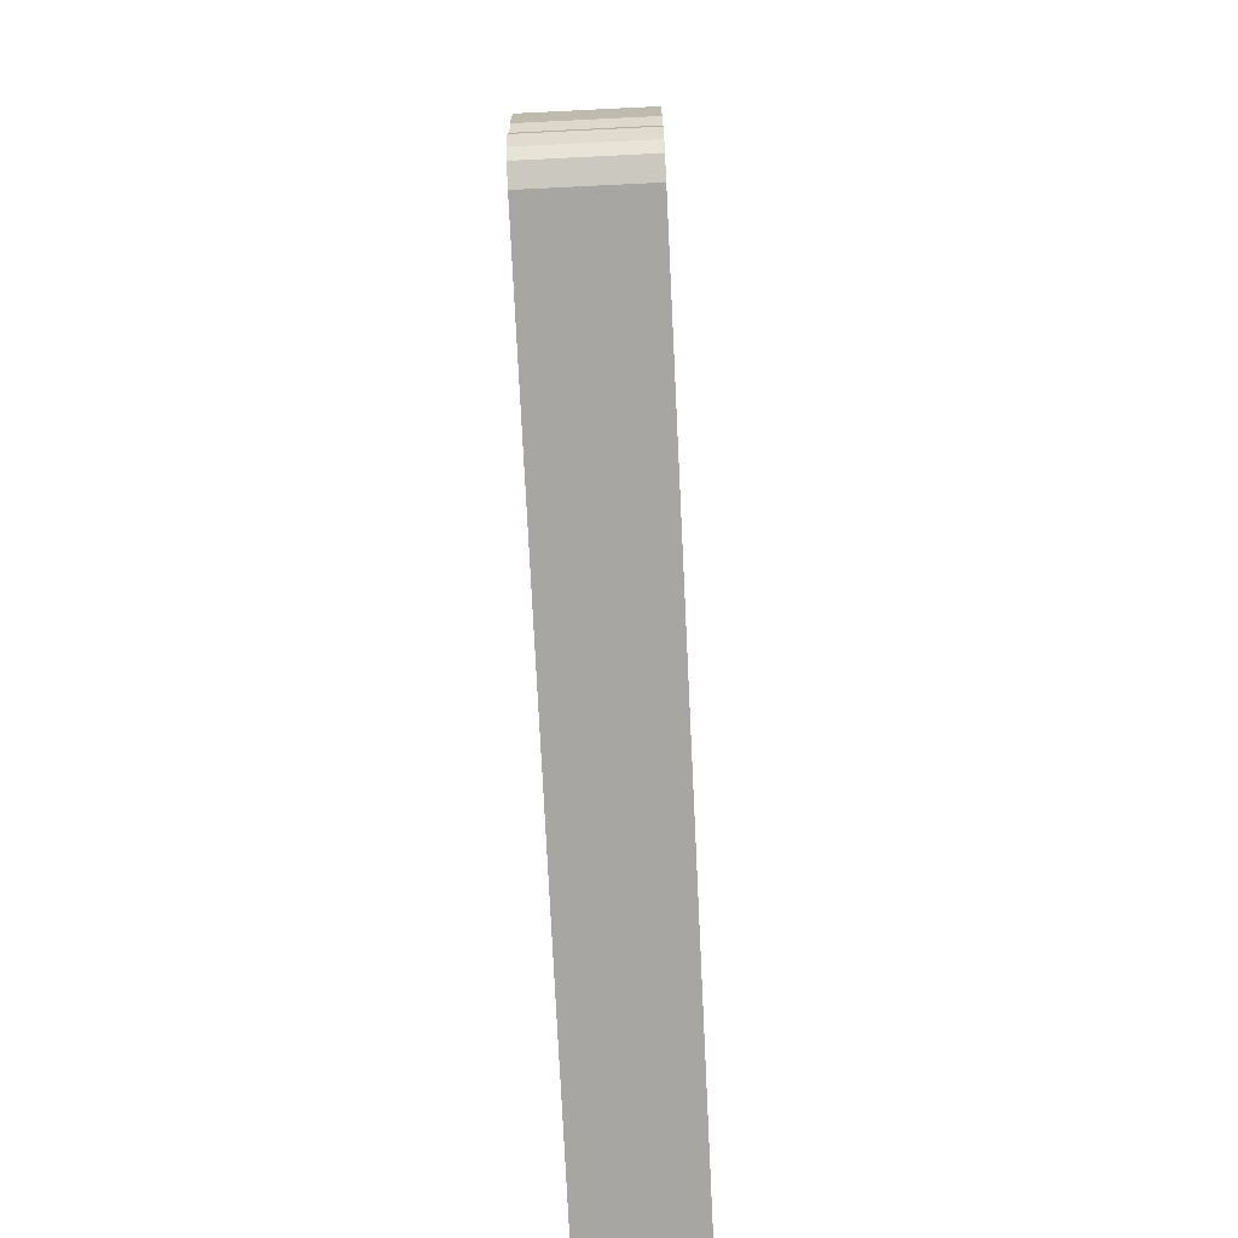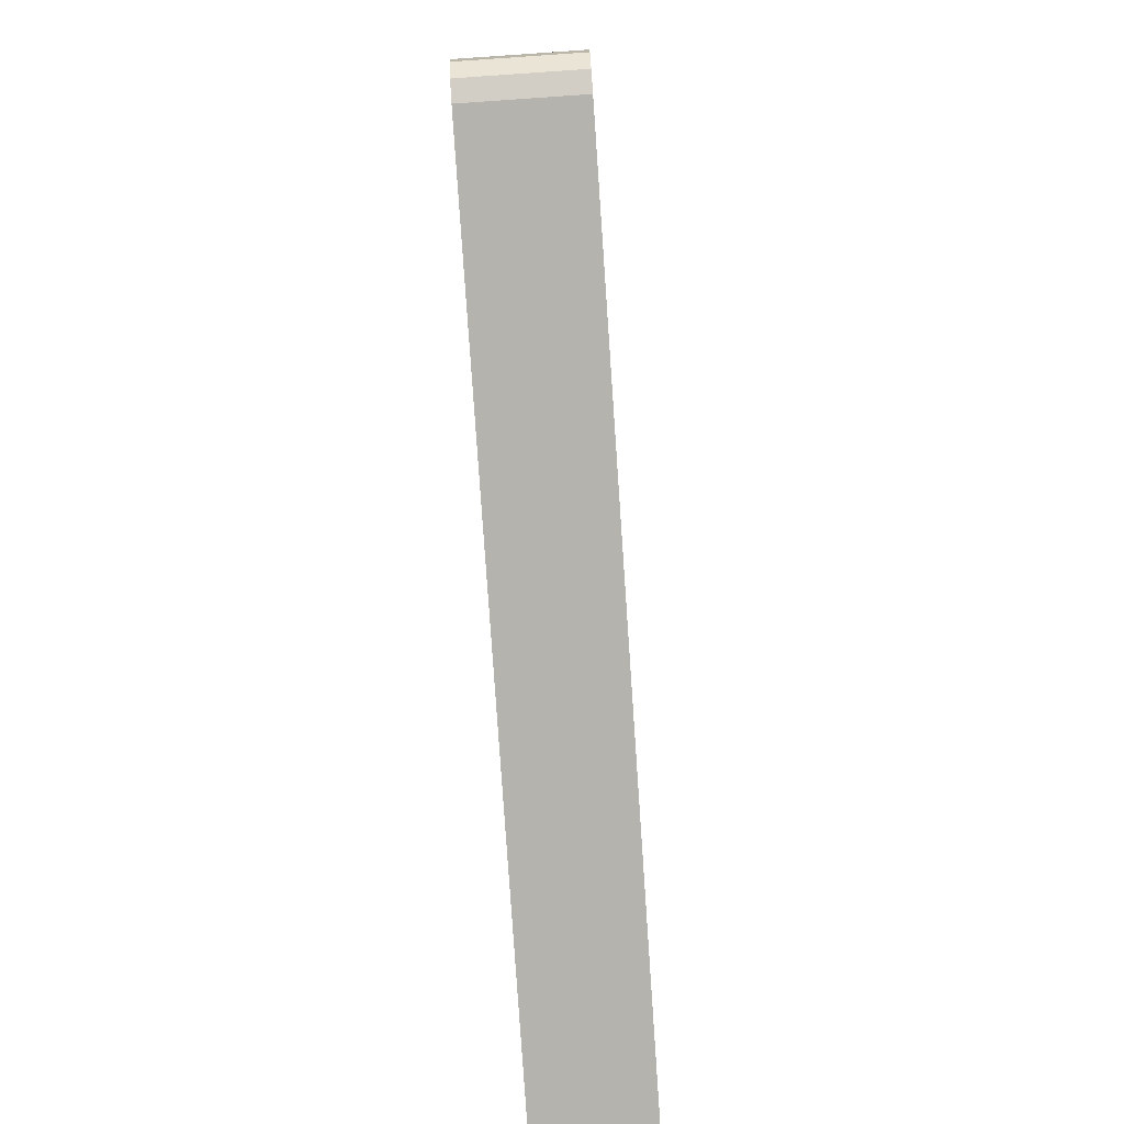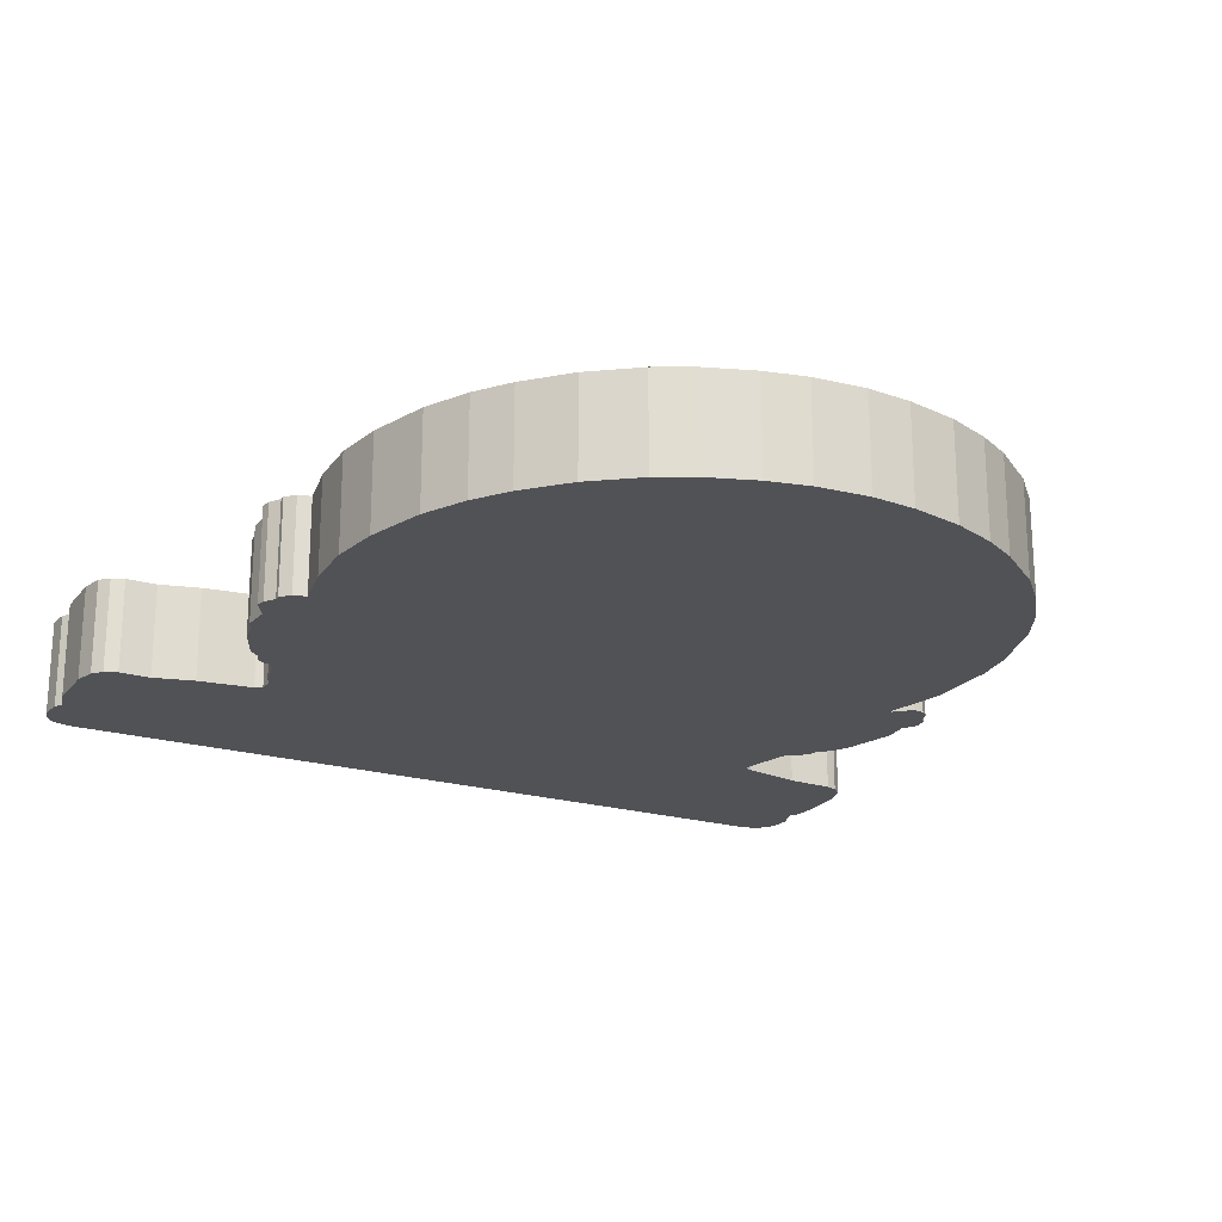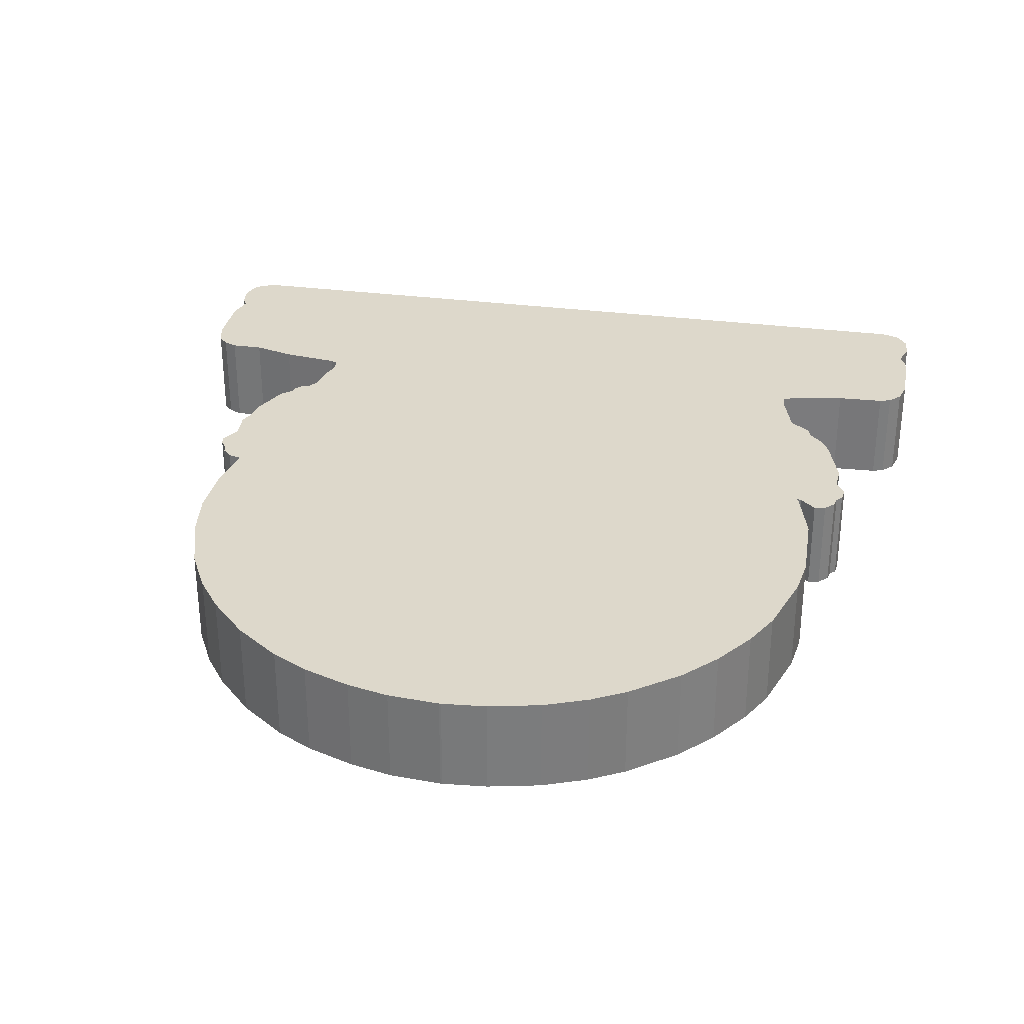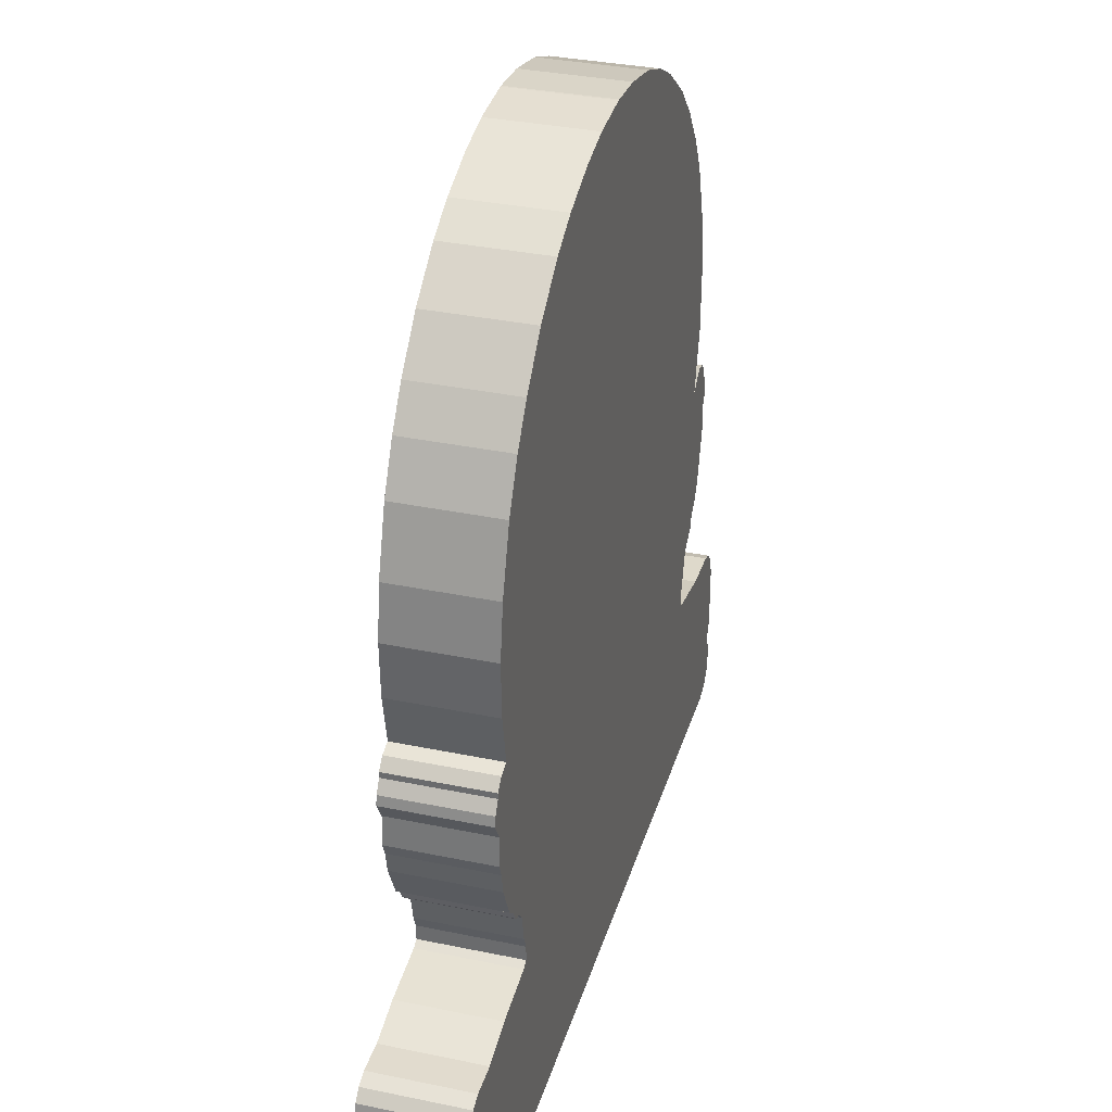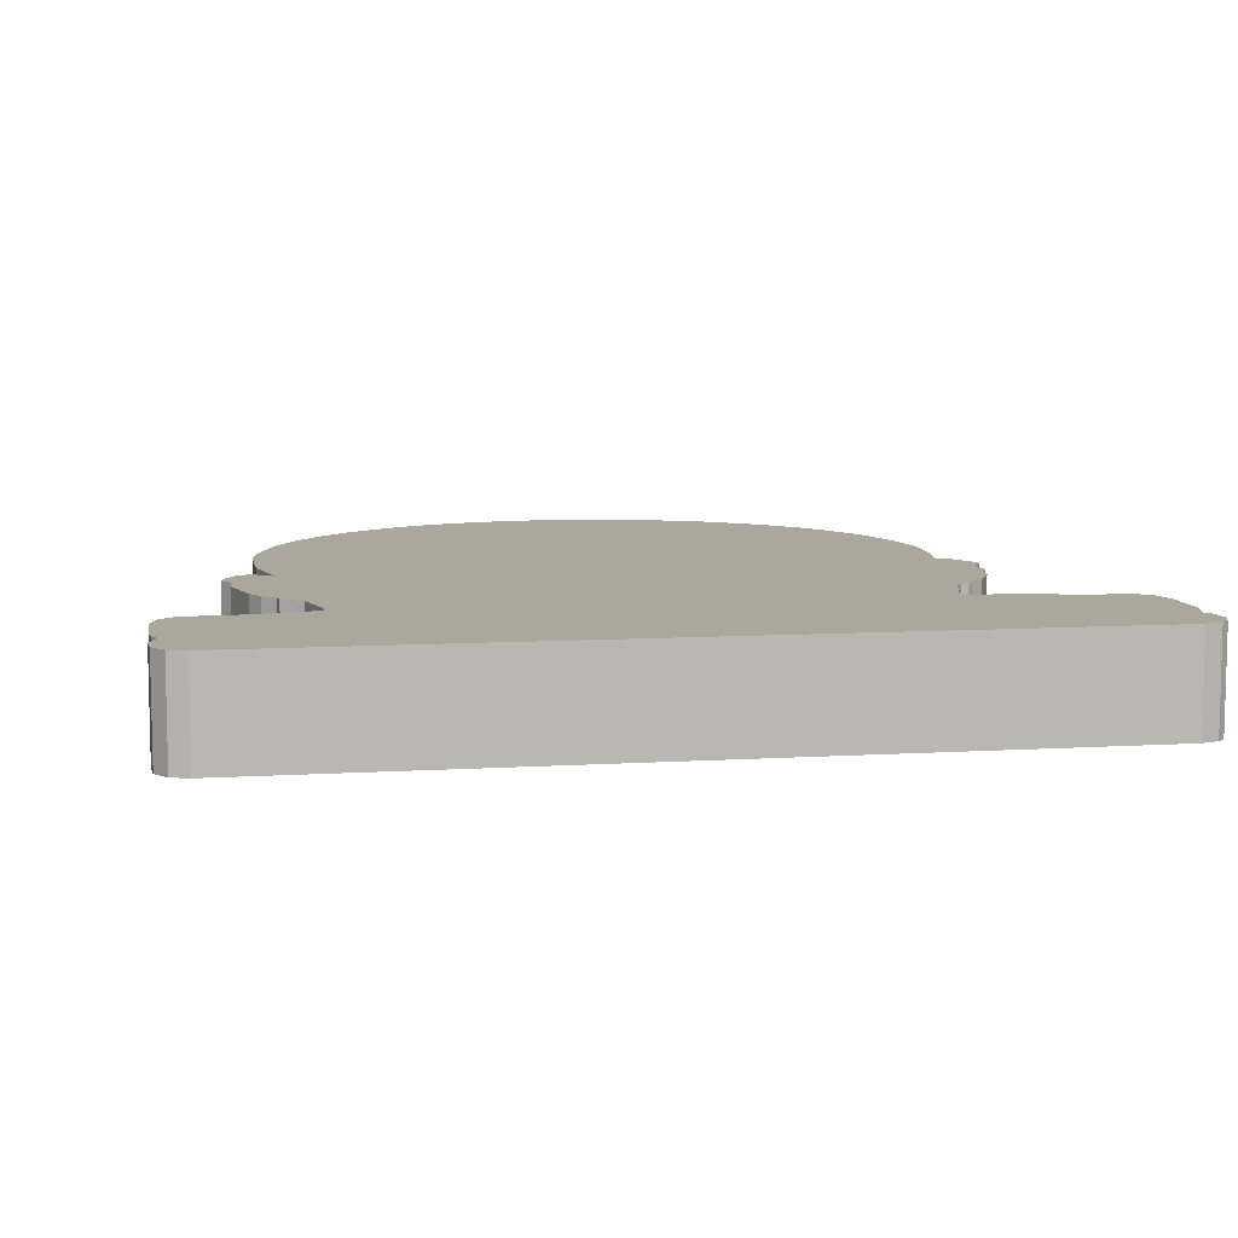
<metadata>
{"format":"obj","ext":"obj","renderer":"f3d","projection":"perspective","resolution":1024,"background":"white","views":[{"elev":-74.0,"azim":92.8,"up":"+Y"},{"elev":-79.9,"azim":-86.1,"up":"+Y"},{"elev":-21.2,"azim":152.4,"up":"+Z"},{"elev":31.5,"azim":-169.5,"up":"+Z"},{"elev":33.8,"azim":105.8,"up":"+Y"},{"elev":8.3,"azim":-9.8,"up":"+Z"}]}
</metadata>
<code>
o Object.1
v 0.02849 0.4237 0.01059
v 0.07226 0.4107 0.01059
v 0.04898 0.4191 0.01059
v 0.04898 0.4191 -0.03709
v 0.02849 0.4237 -0.03709
v 0.003349 0.4256 0.01059
v 0.08996 0.4014 0.01059
v 0.1123 0.3846 0.01059
v 0.1123 0.3846 -0.03709
v 0.08996 0.4014 -0.03709
v 0.07226 0.4107 -0.03709
v 0.003349 0.4256 -0.03709
v 0.002418 0.4256 -0.03709
v -0.019 0.4237 -0.03709
v -0.019 0.4237 0.01059
v 0.002418 0.4256 0.01059
v 0.1309 0.3651 0.01059
v 0.1309 0.3651 -0.03709
v 0.143 0.3483 -0.03709
v 0.143 0.3483 0.01059
v -0.04415 0.4182 0.01059
v -0.06557 0.4098 0.01059
v -0.04415 0.4182 -0.03709
v -0.06557 0.4098 -0.03709
v -0.08233 0.4005 0.01059
v 0.1542 0.3269 0.01059
v 0.1635 0.2971 0.01059
v 0.1635 0.2971 -0.03709
v 0.1542 0.3269 -0.03709
v -0.08233 0.4005 -0.03709
v -0.1056 0.3828 -0.03709
v -0.1056 0.3828 0.01059
v -0.1214 0.366 0.01059
v 0.1673 0.2719 0.01059
v 0.1673 0.2719 -0.03709
v 0.1663 0.2459 -0.03709
v 0.1663 0.2459 0.01059
v 0.1617 0.2216 -0.03709
v 0.1617 0.2216 0.01059
v -0.1447 0.3287 0.01059
v -0.1354 0.3464 0.01059
v -0.1354 0.3464 -0.03709
v -0.1447 0.3287 -0.03709
v -0.155 0.2962 0.01059
v -0.155 0.2962 -0.03709
v -0.1578 0.2766 0.01059
v 0.1728 0.1788 0.01059
v 0.1719 0.1928 0.01059
v 0.1775 0.2021 0.01059
v 0.1719 0.1928 -0.03709
v 0.1775 0.2021 -0.03709
v 0.1766 0.2067 0.01059
v 0.1766 0.2067 -0.03709
v 0.1728 0.2123 0.01059
v 0.1728 0.2151 0.01059
v 0.1728 0.2123 -0.03709
v 0.1728 0.2151 -0.03709
v 0.1682 0.2198 0.01059
v 0.1682 0.2198 -0.03709
v 0.1728 0.1788 -0.03709
v -0.1578 0.2766 -0.03709
v 0.1701 0.1723 -0.03709
v 0.1701 0.1723 0.01059
v 0.1682 0.162 -0.03709
v 0.1682 0.162 0.01059
v -0.1568 0.2393 0.01059
v -0.1568 0.2393 -0.03709
v -0.1494 0.2105 0.01059
v 0.1533 0.136 0.01059
v 0.1542 0.1397 0.01059
v 0.1598 0.1444 0.01059
v 0.1542 0.1397 -0.03709
v 0.1598 0.1444 -0.03709
v 0.1533 0.136 -0.03709
v -0.1494 0.2105 -0.03709
v 0.1505 0.1332 -0.03709
v 0.1505 0.1332 0.01059
v 0.1468 0.1322 -0.03709
v 0.1468 0.1322 0.01059
v 0.143 0.1276 0.01059
v 0.143 0.1276 -0.03709
v 0.1403 0.1136 -0.03709
v 0.1403 0.1136 0.01059
v 0.1375 0.1071 -0.03709
v 0.1375 0.1071 0.01059
v -0.1485 0.2095 0.01059
v -0.1485 0.2095 -0.03709
v -0.1503 0.2095 0.01059
v -0.1503 0.2095 -0.03709
v -0.1494 0.2105 0.01059
v -0.1512 0.2105 0.01059
v -0.1494 0.2105 -0.03709
v -0.1512 0.2105 -0.03709
v -0.1587 0.217 0.01059
v -0.1643 0.2161 0.01059
v -0.1587 0.217 -0.03709
v -0.1643 0.2161 -0.03709
v -0.1689 0.2114 0.01059
v -0.1689 0.2114 -0.03709
v -0.1699 0.2067 0.01059
v 0.1375 0.09965 0.01059
v 0.1375 0.09965 -0.03709
v 0.1412 0.09779 -0.03709
v 0.1412 0.09779 0.01059
v -0.1736 0.1974 0.01059
v 0.2194 0.06985 0.01059
v 0.1691 0.09406 0.01059
v 0.1691 0.09406 -0.03709
v 0.1896 0.08847 -0.03709
v 0.1896 0.08847 0.01059
v 0.2054 0.08847 -0.03709
v 0.2054 0.08847 0.01059
v 0.212 0.08568 0.01059
v 0.212 0.08568 -0.03709
v 0.2166 0.08102 -0.03709
v 0.2166 0.08102 0.01059
v 0.2194 0.06985 -0.03709
v 0.2194 0.04284 -0.03709
v 0.2194 0.04284 0.01059
v 0.2157 0.0298 -0.03709
v 0.2157 0.0298 0.01059
v -0.1624 0.1518 0.01059
v 0.2185 0.02608 0.01059
v 0.2185 0.02608 -0.03709
v 0.2194 0.0149 -0.03709
v 0.2194 0.0149 0.01059
v 0.2166 0.006519 -0.03709
v 0.2166 0.006519 0.01059
v -0.1512 0.1369 0.01059
v -0.1578 0.1434 0.01059
v -0.1578 0.1434 -0.03709
v -0.1512 0.1369 -0.03709
v -0.1503 0.1322 0.01059
v -0.1503 0.1322 -0.03709
v -0.1401 0.1248 0.01059
v 0.2129 0.002794 0.01059
v 0.2129 0.002794 -0.03709
v 0.2045 0 -0.03709
v 0.2045 -0 0.01059
v -0.1336 0.1015 0.01059
v -0.1336 0.09685 0.01059
v -0.1885 -0 0.01059
v -0.1885 0 -0.03709
v -0.1969 0.002794 -0.03709
v -0.1969 0.002794 0.01059
v -0.2025 0.01024 0.01059
v -0.2025 0.01024 -0.03709
v -0.2034 0.02142 -0.03709
v -0.2034 0.02142 0.01059
v -0.1997 0.03166 -0.03709
v -0.1997 0.03166 0.01059
v -0.2034 0.04377 0.01059
v -0.2025 0.03725 0.01059
v -0.2025 0.03725 -0.03709
v -0.2034 0.04377 -0.03709
v -0.2034 0.07078 -0.03709
v -0.2006 0.08102 -0.03709
v -0.195 0.08661 -0.03709
v -0.1894 0.08847 -0.03709
v -0.1661 0.0894 -0.03709
v -0.1373 0.09499 -0.03709
v -0.1336 0.09685 -0.03709
v -0.1336 0.1015 -0.03709
v -0.1373 0.09499 0.01059
v -0.1661 0.0894 0.01059
v -0.1894 0.08847 0.01059
v -0.195 0.08661 0.01059
v -0.2006 0.08102 0.01059
v -0.2034 0.07078 0.01059
v -0.1401 0.1248 -0.03709
v -0.1624 0.1518 -0.03709
v -0.1699 0.1779 -0.03709
v -0.1699 0.1779 0.01059
v -0.1689 0.19 -0.03709
v -0.1689 0.19 0.01059
v -0.1736 0.1974 -0.03709
v -0.1727 0.204 -0.03709
v -0.1727 0.204 0.01059
v -0.1699 0.2067 -0.03709
v -0.1214 0.366 -0.03709
f 1 2 3
f 3 4 1
f 4 5 1
f 1 5 6
f 6 7 1
f 6 8 7
f 8 9 7
f 9 10 7
f 7 10 2
f 10 11 2
f 11 10 5
f 5 10 12
f 10 9 12
f 13 12 9
f 13 9 14
f 13 14 15
f 16 13 15
f 15 8 16
f 15 17 8
f 17 18 8
f 19 18 17
f 20 19 17
f 21 20 17
f 22 20 21
f 21 23 22
f 23 24 22
f 22 24 25
f 25 26 22
f 25 27 26
f 27 28 26
f 28 29 26
f 26 29 20
f 29 28 30
f 24 29 30
f 19 29 24
f 30 28 31
f 30 31 32
f 25 30 32
f 32 31 33
f 33 34 32
f 32 34 27
f 34 35 27
f 36 35 34
f 37 36 34
f 38 36 37
f 39 38 37
f 40 39 37
f 40 37 41
f 41 42 40
f 42 43 40
f 40 43 44
f 43 45 44
f 44 45 46
f 46 47 44
f 44 47 48
f 49 44 48
f 48 50 49
f 50 51 49
f 49 51 52
f 51 53 52
f 52 53 54
f 54 44 52
f 55 44 54
f 54 56 55
f 56 57 55
f 55 57 58
f 39 55 58
f 58 59 39
f 57 59 58
f 59 57 38
f 57 45 38
f 56 45 57
f 53 45 56
f 39 44 55
f 53 56 54
f 51 45 53
f 50 45 51
f 50 60 45
f 45 60 61
f 62 61 60
f 62 60 47
f 63 62 47
f 64 62 63
f 65 64 63
f 46 65 63
f 66 65 46
f 46 61 66
f 61 67 66
f 66 67 68
f 68 69 66
f 66 69 70
f 71 66 70
f 70 72 71
f 72 73 71
f 71 73 65
f 72 67 73
f 73 67 64
f 72 74 67
f 67 74 75
f 76 75 74
f 76 74 69
f 77 76 69
f 78 76 77
f 79 78 77
f 77 68 79
f 79 68 80
f 80 81 79
f 82 81 80
f 83 82 80
f 84 82 83
f 85 84 83
f 86 85 83
f 86 83 68
f 68 75 86
f 75 87 86
f 86 87 88
f 87 89 88
f 88 89 90
f 91 88 90
f 90 92 91
f 92 93 91
f 91 93 94
f 95 91 94
f 94 96 95
f 96 97 95
f 95 97 98
f 97 99 98
f 98 99 100
f 100 85 98
f 85 88 98
f 100 101 85
f 101 102 85
f 103 102 101
f 104 103 101
f 101 105 104
f 104 105 106
f 106 107 104
f 107 108 104
f 109 108 107
f 110 109 107
f 111 109 110
f 112 111 110
f 110 113 112
f 113 114 112
f 115 114 113
f 116 115 113
f 117 115 116
f 106 117 116
f 110 106 116
f 118 117 106
f 119 118 106
f 120 118 119
f 121 120 119
f 119 122 121
f 121 122 123
f 123 124 121
f 125 124 123
f 126 125 123
f 127 125 126
f 128 127 126
f 129 128 126
f 129 126 130
f 130 131 129
f 131 132 129
f 129 132 133
f 132 134 133
f 133 134 135
f 135 128 133
f 135 136 128
f 136 137 128
f 138 137 136
f 139 138 136
f 136 140 139
f 140 141 139
f 141 142 139
f 142 143 139
f 144 143 142
f 145 144 142
f 142 146 145
f 146 147 145
f 148 147 146
f 149 148 146
f 150 148 149
f 151 150 149
f 142 151 149
f 142 152 151
f 151 152 153
f 153 154 151
f 155 154 153
f 154 155 150
f 150 155 143
f 155 156 143
f 156 157 143
f 157 158 143
f 158 159 143
f 159 160 143
f 160 161 143
f 161 162 143
f 138 143 162
f 138 162 163
f 163 162 141
f 141 162 164
f 162 161 164
f 164 161 165
f 142 164 165
f 142 165 166
f 142 166 167
f 142 167 168
f 142 168 169
f 168 157 169
f 167 158 168
f 166 159 167
f 165 160 166
f 161 160 165
f 160 159 166
f 159 158 167
f 158 157 168
f 157 156 169
f 169 156 152
f 156 155 152
f 152 155 153
f 142 169 152
f 154 150 151
f 148 150 143
f 147 148 143
f 142 149 146
f 147 144 145
f 144 147 143
f 142 141 164
f 140 163 141
f 170 163 140
f 135 170 140
f 170 137 163
f 127 137 170
f 134 127 170
f 143 138 139
f 138 163 137
f 140 136 135
f 134 170 135
f 134 132 127
f 131 125 132
f 131 171 125
f 171 131 130
f 122 171 130
f 172 171 122
f 173 172 122
f 174 172 173
f 175 174 173
f 119 175 173
f 119 105 175
f 105 176 175
f 177 176 105
f 178 177 105
f 179 177 178
f 100 179 178
f 177 179 102
f 84 102 179
f 99 84 179
f 99 89 84
f 89 99 93
f 177 102 176
f 176 174 175
f 174 176 118
f 172 174 118
f 172 118 171
f 126 122 130
f 128 129 133
f 137 127 128
f 125 127 132
f 124 125 171
f 124 171 120
f 122 126 123
f 122 119 173
f 124 120 121
f 120 171 118
f 117 118 176
f 117 176 103
f 103 108 117
f 115 117 109
f 115 109 114
f 113 110 116
f 114 111 112
f 111 114 109
f 108 109 117
f 106 110 107
f 105 119 106
f 105 101 178
f 108 103 104
f 103 176 102
f 101 100 178
f 99 179 100
f 97 93 99
f 96 93 97
f 98 91 95
f 93 96 94
f 92 89 93
f 91 98 88
f 89 92 90
f 89 87 84
f 75 82 87
f 85 86 88
f 102 84 85
f 82 84 87
f 81 82 75
f 81 75 78
f 68 83 80
f 81 78 79
f 78 75 76
f 74 72 70
f 69 74 70
f 69 68 77
f 67 75 68
f 61 64 67
f 65 66 71
f 73 64 65
f 62 64 61
f 60 50 48
f 52 44 49
f 47 60 48
f 47 46 63
f 45 61 46
f 43 38 45
f 42 36 43
f 42 180 36
f 180 42 41
f 33 180 41
f 37 33 41
f 44 39 40
f 59 38 39
f 36 38 43
f 35 36 180
f 31 35 180
f 33 37 34
f 31 180 33
f 28 35 31
f 35 28 27
f 32 27 25
f 24 30 25
f 23 19 24
f 14 23 21
f 14 18 23
f 22 26 20
f 29 19 20
f 18 19 23
f 21 17 15
f 15 14 21
f 9 18 14
f 12 13 16
f 6 12 16
f 18 9 8
f 8 6 16
f 5 12 6
f 4 11 5
f 11 4 3
f 2 11 3
f 1 7 2

</code>
